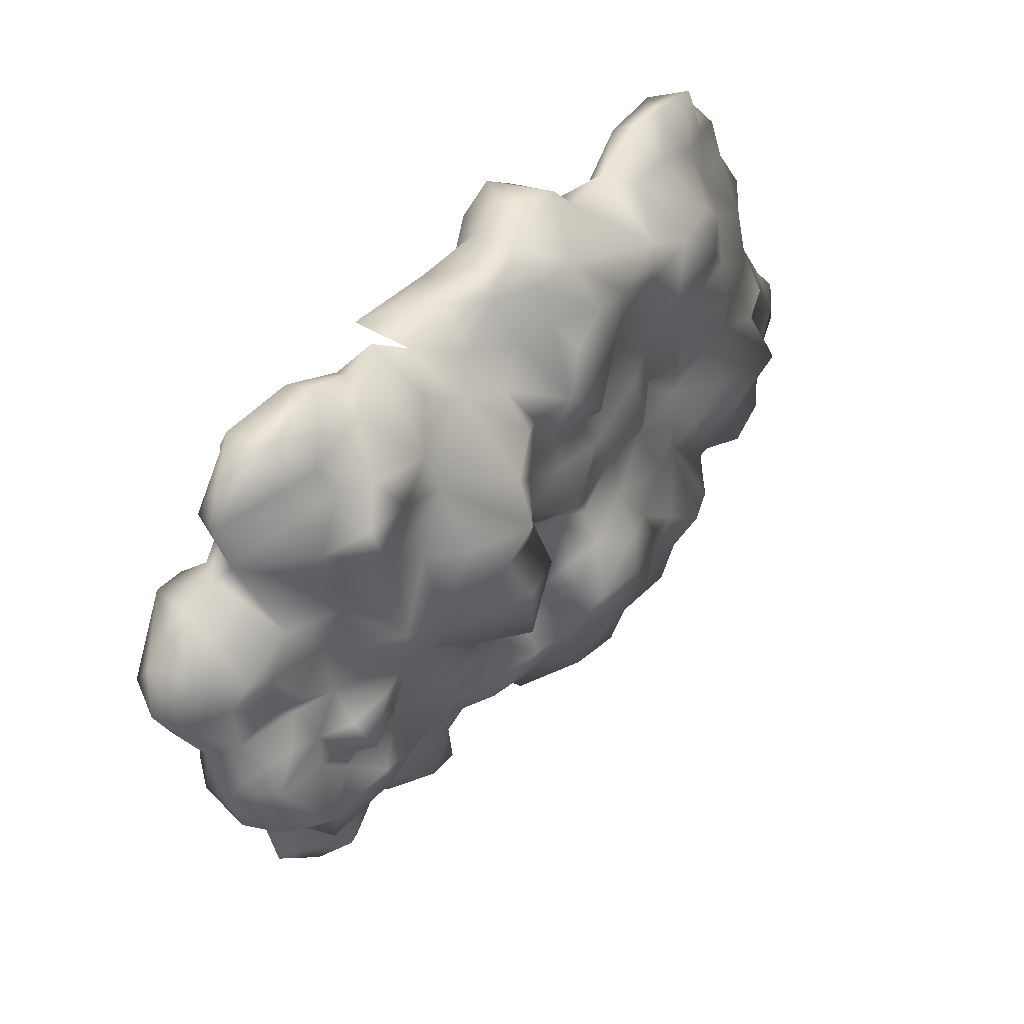
<metadata>
{"format":"obj","ext":"obj","renderer":"f3d","projection":"perspective","resolution":1024,"background":"white","views":[{"elev":51.6,"azim":129.2,"up":"+Z"}]}
</metadata>
<code>
v -0.3016 0.02025 2.007
v -1.039 0.09341 1.647
v -0.6111 0.1891 1.624
v -0.7349 -0.2836 1.95
v -1.106 -0.368 1.905
v -0.4986 -0.2724 2.26
v -0.6055 -0.6832 2.001
v -0.06526 -0.2386 2.13
v -0.2453 -0.4749 2.215
v -0.08778 -0.5537 2.046
v 0.1823 -0.3174 2.114
v -0.4085 -0.7169 2.147
v -0.3804 -0.8801 1.652
v -0.7011 -0.5143 1.742
v -0.7518 -0.4637 1.894
v -1.146 -0.5143 1.692
v 0.2499 -0.1148 2.052
v -0.4085 -0.7169 2.147
v -0.05965 -0.03039 1.962
v -0.08778 0.04276 1.692
v 0.1767 0.008998 1.692
v 0.09793 0.3523 1.388
v 0.368 0.06527 1.495
v -0.3298 0.2228 1.72
v -0.3466 0.3129 1.32
v -0.6843 0.1103 1.14
v -0.3917 0.2003 0.9769
v -0.6955 0.2622 0.8024
v -0.9319 0.1609 1.421
v -0.9262 0.1722 0.9431
v -0.9206 0.206 0.5605
v -0.1384 0.2116 1.545
v -0.1891 0.3635 1.028
v 0.1373 0.2566 1.028
v 0.2667 0.2116 1.23
v 0.4581 0.3185 0.9431
v -0.1384 0.2172 0.8362
v -0.2566 0.296 0.6224
v 0.1486 0.3298 0.7856
v 0.1261 0.4423 0.4535
v 0.4806 0.3129 0.6055
v 0.3737 0.2904 0.4085
v 0.1429 0.2904 0.2341
v -0.05402 0.3579 0.3241
v -0.1384 0.3072 0.04276
v -0.4648 0.2679 0.2735
v -0.6899 0.3466 0.4761
v -0.7349 0.2904 0.2622
v -0.9769 0.1159 0.4029
v 0.3286 0.1666 0.2453
v 0.1823 0.4986 -0.3005
v 0.2611 0.3635 -0.4693
v 0.3849 0.386 -0.1542
v 0.1823 0.5323 -0.6832
v 0.4299 0.206 -0.5087
v 0.4862 0.431 -0.7507
v 0.3962 0.2116 -0.02476
v 0.1429 0.2904 0.2341
v 0.3286 0.1666 0.2453
v 0.08104 0.628 -0.4074
v -0.05965 0.4704 -0.08104
v -0.3129 0.5886 -0.1598
v -0.4142 0.386 0.008998
v -0.6336 0.4423 -0.3793
v -0.8643 0.3917 -0.1542
v -1.151 0.2904 -0.2611
v -0.7349 0.2904 0.2622
v -0.1384 0.3072 0.04276
v 0.1936 0.4592 -0.0529
v -0.4648 0.2679 0.2735
v -0.9206 0.4648 -0.6606
v -1.151 0.538 -0.8407
v -1.039 0.4423 -1.111
v -0.7068 0.4423 -1.055
v -1.337 0.4085 -1.15
v -1.253 0.2341 -1.364
v -0.9544 0.4142 -1.432
v -0.5886 0.3635 -1.482
v -0.3072 0.4085 -1.381
v -0.5042 0.5942 -0.8745
v -0.673 0.5155 -0.5481
v -0.2679 0.6674 -0.4356
v -0.0315 0.6618 -0.6269
v -0.4592 0.3523 -1.69
v -0.2453 0.4592 -0.987
v 0.1598 0.3748 -1.201
v -0.05964 0.1834 -1.64
v 0.2499 0.1384 -1.432
v 0.4806 0.4029 -0.9589
v 0.3061 0.1891 -1.184
v 0.6325 0.1553 -1.178
v -0.2285 0.2453 -1.837
v -0.6224 0.08215 -1.78
v -0.3129 -0.01914 -2.073
v -0.7462 -0.05853 -1.994
v -1.011 0.1103 -1.741
v -0.4873 -0.04165 -2.259
v 0.04727 -0.06978 -2.124
v 0.2048 -0.05853 -1.803
v 0.188 -0.3624 -2.022
v 0.6325 -0.1936 -1.814
v 0.6213 -0.03039 -1.493
v -0.1497 -0.2442 -2.163
v -0.1778 -0.52 -1.944
v -0.3241 -0.52 -2.276
v -0.3804 -0.2161 -2.383
v -0.9881 -0.2442 -1.938
v -1.118 0.02025 -1.612
v -1.292 -0.2161 -1.837
v -1.382 -0.02477 -1.69
v -1.573 -0.2499 -1.752
v -1.59 -0.04165 -1.46
v -1.714 -0.06978 -1.764
v -1.815 -0.2892 -1.887
v 0.565 -0.4806 -1.955
v 0.3568 -0.6325 -1.859
v -1.511 -0.01351 -1.28
v -1.59 0.3129 -1.122
v -0.8981 0.2453 -1.6
v -1.624 0.06527 -1.19
v -1.686 0.06527 -0.9082
v -1.354 0.4592 -0.8295
v -1.506 0.296 -0.6719
v -1.81 0.003371 -1.167
v -2.091 -0.04165 -1.325
v -1.911 -0.002256 -1.719
v -2.142 -0.1542 -1.651
v -2.204 -0.3455 -1.55
v -2.108 -0.3624 -1.792
v -1.945 -0.5819 -1.758
v -1.579 -0.4581 -1.814
v -1.911 -0.6606 -1.629
v -1.433 -0.5931 -1.724
v -1.298 -0.5987 -2.017
v -1.022 -0.5987 -1.854
v -1.213 -0.3568 -2.017
v -0.9938 -0.5143 -1.977
v -0.7856 -0.4243 -2.09
v -0.7068 -0.1823 -2.287
v -0.3241 -0.52 -2.276
v -0.5154 -0.6269 -1.91
v -0.1778 -0.52 -1.944
v -1.022 -0.5987 -1.854
v -1.579 -0.4581 -1.814
v -1.939 0.2172 0.8306
v -2.282 -0.08104 0.8643
v -1.995 0.1328 0.5661
v -1.652 0.2735 0.4873
v -2.406 -0.08104 0.4198
v -1.821 0.04839 1.275
v -2.001 -0.2048 1.298
v -1.838 -0.2217 1.652
v -1.59 0.1047 1.528
v -1.556 -0.2273 1.793
v -2.367 -0.323 1.191
v -2.085 -0.3061 1.602
v -2.417 -0.4468 1.382
v -2.344 -0.6156 1.23
v -2.575 -0.6663 0.9544
v -2.271 -0.7732 1.067
v -2.631 -0.3343 0.7574
v -2.547 -0.2386 0.341
v -1.737 -0.4074 1.967
v -2.035 -0.3962 1.934
v -1.855 -0.5875 1.894
v -2.057 -0.5312 1.579
v -1.855 -0.5875 1.894
v -1.641 -0.6213 1.556
v -2.344 -0.565 1.523
v -2.069 -0.6269 1.376
v -1.99 -0.8689 1.219
v -2.547 -0.7619 0.7518
v -2.226 -0.7507 0.6561
v -2.671 -0.5312 0.6955
v -2.536 -0.5987 0.4536
v -2.564 -0.3399 0.1103
v -2.339 -0.7057 0.2341
v -2.547 -0.7619 0.7518
v -2.226 -0.7507 0.6561
v -1.41 -0.5256 1.962
v -1.641 -0.6213 1.556
v -1.146 -0.5143 1.692
v -1.106 -0.368 1.905
v -1.5 -0.368 2.063
v -1.106 -0.368 1.905
v -1.236 -0.1936 1.815
v -1.039 0.09341 1.647
v -1.23 0.1891 1.568
v -1.106 -0.368 1.905
v -1.528 0.2397 1.247
v -1.067 0.2904 1.196
v -1.388 0.2003 0.9488
v -0.9319 0.1609 1.421
v -0.9262 0.1722 0.9431
v -1.343 0.1666 0.7237
v -1.123 0.2847 0.5774
v -0.9206 0.206 0.5605
v -1.292 0.1891 0.3804
v -0.9769 0.1159 0.4029
v -1.602 0.3072 0.7687
v -1.652 0.2172 1.061
v -1.652 0.2735 0.4873
v -1.562 0.3466 0.05402
v -1.264 0.1778 0.1272
v -2.187 0.3804 -0.1542
v -2.074 0.2341 0.2228
v -1.433 0.2847 -0.2442
v -2.311 0.1103 -0.05853
v -1.151 0.2904 -0.2611
v -2.333 0.08778 0.2622
v -2.581 0.08778 -0.1823
v -2.581 -0.04165 0.0709
v -2.44 0.1159 -0.565
v -1.995 0.1328 0.5661
v -2.181 0.2172 0.3973
v -2.406 -0.08104 0.4198
v -1.506 0.296 -0.6719
v -1.77 0.3523 -0.5143
v -1.759 0.4198 -0.2161
v -2.012 0.2904 -0.5031
v -1.759 0.1722 -0.7394
v -2.074 0.2453 -1.043
v -1.81 0.003371 -1.167
v -2.215 0.2791 -0.7844
v -2.243 0.1609 -0.3568
v -2.598 0.003371 -1.026
v -2.344 -0.1148 -1.184
v -2.091 -0.04165 -1.325
v -2.204 -0.3455 -1.55
v -2.327 -0.61 -1.437
v -2.682 -0.04165 -0.7057
v -2.603 -0.2499 -0.9701
v -2.389 -0.3399 -1.139
v -2.417 -0.3511 -0.7788
v -2.778 -0.007884 -0.5031
v -2.671 -0.3005 -0.6269
v -2.778 -0.278 -0.1035
v -2.446 -0.52 -0.06978
v -2.479 -0.4637 -0.4468
v -2.772 -0.04727 -0.188
v -2.564 -0.3399 0.1103
v -2.446 -0.52 -0.06978
v -2.547 -0.2386 0.341
v 0.61 -0.5594 1.99
v 0.7225 -0.7901 1.798
v 0.2667 -0.6494 1.922
v -0.02025 -0.6719 1.753
v 0.7563 -0.3399 1.911
v 0.4243 -0.3399 2.018
v 0.4581 -0.1542 1.765
v -0.2904 -0.807 1.889
v -0.3804 -0.8801 1.652
v -1.264 0.1778 0.1272
v -1.095 0.3129 0.05964
v -0.9769 0.1159 0.4029
v -1.292 0.1891 0.3804
v -2.024 -0.7844 -1.33
v -2.069 -0.5481 -1.555
v -2.316 -0.7 -1.268
v -2.277 -0.6325 -1.038
v -2.277 -0.6325 -1.038
v -2.069 -0.5481 -1.555
v -1.945 -0.5819 -1.758
v -1.911 -0.6606 -1.629
v -1.686 0.06527 -0.9082
v -1.292 0.1891 0.3804
v 0.4806 0.1553 -1.347
v 0.7169 0.008998 -1.252
v 2.647 -0.09792 0.206
v 2.658 -0.1035 0.5942
v 2.411 -0.06978 0.296
v 2.259 -0.03039 0.1834
v 2.928 -0.2555 0.5661
v 2.771 -0.2611 0.8756
v 2.366 -0.05853 0.6224
v 2.017 0.08215 0.2397
v 2.276 0.06527 0.4479
v 2.056 0.03713 0.6786
v 2.574 -0.03039 0.8081
v 2.608 -0.4412 1.219
v 2.377 -0.4243 1.298
v 2.765 -0.2667 0.08216
v 1.899 0.07653 0.4648
v 1.527 0.2397 0.1609
v 1.6 0.3072 0.5492
v 1.882 0.06527 0.9037
v 2.197 -0.06978 0.8925
v 2.293 -0.3511 1.376
v 2.377 -0.4243 1.298
v 2.377 -0.4243 1.298
v 2.112 -0.565 1.528
v 2.377 -0.4243 1.298
v 2.467 -0.8407 0.9375
v 2.248 -0.6213 1.163
v 2.715 -0.5087 1.039
v 2.248 -0.8745 0.8587
v 2.889 -0.5031 0.9094
v 2.979 -0.4356 0.583
v 2.867 -0.6606 0.6393
v 2.467 -0.8407 0.9375
v 2.591 -0.7113 0.2678
v 2.85 -0.4693 0.2453
v 2.377 -0.8182 0.5661
v 2.444 -0.7394 0.2003
v 2.765 -0.2667 0.08216
v 2.574 -0.4412 0.1215
v 2.765 -0.2667 0.08216
v 2.248 -0.8745 0.8587
v 0.4299 0.206 -0.5087
v 0.4862 0.431 -0.7507
v 0.7225 0.3016 -0.4862
v 1.105 0.2116 -0.8295
v 1.156 0.2228 -0.5087
v 0.9308 0.3466 -0.3343
v 0.565 0.206 -0.2611
v 1.533 0.2341 -0.852
v 1.308 0.01463 -1.167
v 1.617 0.1609 -0.4581
v 0.9364 0.1497 -1.161
v 0.7901 0.3072 -1.026
v 1.218 0.1497 -0.1542
v 1.004 0.3241 -0.1767
v 0.5087 0.3129 -0.02476
v 1.527 0.2397 0.1609
v 1.842 0.296 -0.655
v 2.039 0.1441 -0.5256
v 2.169 0.2003 -0.8295
v 2.383 0.3129 -0.5706
v 2.394 0.03713 -0.897
v 2.214 0.1441 -1.145
v 1.831 0.07653 -1.15
v 1.544 -0.05853 -1.145
v 1.814 0.296 -0.8463
v 2.248 -0.3455 -1.111
v 2.444 -0.2892 -0.7451
v 2.101 0.02025 -1.24
v 2.248 -0.1204 -1.55
v 2.028 0.09341 -1.544
v 1.747 0.04839 -1.358
v 2.653 0.1722 -0.4975
v 2.737 -0.1035 -0.5875
v 2.444 -0.2892 -0.7451
v 2.703 -0.4356 -0.5312
v 2.315 -0.3399 -0.5368
v 2.422 -0.4243 -0.4187
v 2.259 -0.5312 -1.499
v 2.315 -0.323 -1.825
v 2.141 -0.1148 -1.809
v 2.135 -0.3061 -1.927
v 1.972 -0.5087 -1.78
v 2.169 -0.5987 -1.702
v 2.698 -0.4412 -0.1767
v 2.557 -0.5031 0.01462
v 2.765 -0.2667 0.08216
v 2.76 -0.1542 -0.3118
v 2.58 0.1103 -0.2105
v 2.748 -0.007884 0.02025
v 2.45 0.1215 0.1215
v 2.208 0.1047 -0.03039
v 2.225 0.1272 -0.2949
v 2.647 -0.09792 0.206
v 2.259 -0.03039 0.1834
v 2.017 0.08215 0.2397
v 2.051 0.251 0.07653
v 1.735 0.251 0.05964
v 2.574 -0.4412 0.1215
v 1.69 0.2397 -0.2105
v 1.989 0.3691 -0.1373
v 2.011 0.1834 -0.3343
v 1.758 0.1384 -0.3455
v 0.565 -0.4806 -1.955
v 0.7901 -0.6944 -1.696
v 0.9139 -0.5931 -2.017
v 0.9645 -0.3568 -2.017
v 0.7676 -0.2048 -1.899
v 0.942 -0.0529 -1.73
v 1.201 -0.4074 -1.91
v 1.235 0.1384 -1.623
v 1.46 -0.3174 -1.854
v 1.516 -0.02477 -1.634
v 1.617 -0.04165 -1.347
v 1.173 -0.6832 -1.859
v 1.533 -0.7957 -1.55
v 1.69 -0.4356 -1.719
v 1.871 -0.7451 -1.64
v 1.972 -0.5087 -1.78
v 1.696 -0.188 -1.623
v 1.021 0.08778 -1.381
v 1.032 0.1272 -1.651
v 0.7169 0.008998 -1.252
v 1.696 -0.188 -1.623
v 0.6325 0.1553 -1.178
v 0.4806 0.4029 -0.9589
v 2.135 -0.3061 -1.927
v 1.91 0.02588 -1.668
v 1.696 -0.188 -1.623
v 1.347 0.3748 0.4198
v 1.178 0.3579 0.7574
v 0.9308 0.538 0.7518
v 1.145 0.431 1.011
v 0.7788 0.6055 1.028
v 1.083 0.1609 1.331
v 1.325 0.2285 0.9713
v 0.6607 0.4085 1.185
v 0.7 0.02025 1.675
v 0.4412 0.3016 1.36
v 0.4581 0.3185 0.9431
v 0.2667 0.2116 1.23
v 0.7 0.4929 0.6786
v 1.6 0.3072 0.5492
v 1.527 0.2397 0.1609
v 1.252 0.296 0.05964
v 1.218 0.1497 -0.1542
v 0.4806 0.3129 0.6055
v 0.5143 0.5492 0.3691
v 0.3737 0.2904 0.4085
v 0.5087 0.3129 -0.02476
v 0.7901 0.6224 -0.01351
v 0.8013 0.6336 0.386
v 1.004 0.3241 -0.1767
v 0.3286 0.1666 0.2453
v 0.3962 0.2116 -0.02476
v 1.527 0.05402 1.714
v 1.73 -0.02477 1.765
v 1.37 -0.1936 1.956
v 1.814 -0.09229 1.979
v 2.315 -0.3849 1.731
v 2.135 -0.2048 1.596
v 2.293 -0.3511 1.376
v 1.735 0.2116 1.613
v 1.46 -0.3905 2.153
v 1.223 0.1778 1.759
v 0.9476 -0.4468 2.035
v 0.8857 -0.1148 1.776
v 1.083 0.1609 1.331
v 1.415 0.1891 1.511
v 1.578 0.2003 1.129
v 1.719 0.296 1.416
v 1.893 0.06527 1.179
v 1.972 0.05402 1.495
v 1.6 0.3072 0.5492
v 1.325 0.2285 0.9713
v 0.7563 -0.3399 1.911
v 1.882 0.06527 0.9037
v 0.8801 -0.5368 1.872
v 1.15 -0.5425 1.9
v 1.201 -0.4243 2.007
v 1.538 -0.5537 2.125
v 1.578 -0.6213 1.917
v 1.944 -0.6269 2.04
v 1.961 -0.2949 2.164
v 2.203 -0.4693 1.945
v 2.287 -0.5706 1.686
v 2.112 -0.565 1.528
v 1.944 -0.7113 1.855
v 2.112 -0.565 1.528
v 1.944 -0.7113 1.855
v 0.368 0.06527 1.495
v 0.4581 -0.1542 1.765
v 0.7563 -0.3399 1.911
v 0.8857 -0.1148 1.776
v 0.6325 -0.1936 -1.814
v 0.6213 -0.03039 -1.493
v 2.084 -0.5481 -0.7957
v 2.315 -0.3399 -0.5368
v 2.174 -0.5537 -1.077
v 1.983 -0.8576 -1.297
v 1.871 -0.7451 -1.64
v 0.3962 0.2116 -0.02476
g Rock_group_13_LOD0_11670_69
f 1 3 2
f 1 2 4
f 4 2 5
f 6 1 4
f 4 7 6
f 8 1 6
f 6 9 8
f 8 9 10
f 8 10 11
f 12 6 7
f 7 13 12
f 7 14 13
f 15 14 7
f 4 5 15
f 7 4 15
f 16 15 5
f 16 14 15
f 17 8 11
f 9 18 10
f 9 6 18
f 19 8 17
f 20 19 17
f 17 21 20
f 22 20 21
f 23 22 21
f 19 20 24
f 1 19 24
f 24 3 1
f 3 24 25
f 26 3 25
f 25 27 26
f 28 26 27
f 26 29 3
f 30 26 28
f 26 30 29
f 31 30 28
f 32 22 25
f 32 25 24
f 22 32 20
f 24 20 32
f 33 27 25
f 33 25 22
f 34 33 22
f 34 22 35
f 35 22 23
f 34 35 36
f 34 37 33
f 33 37 27
f 28 27 38
f 38 27 37
f 37 39 38
f 34 39 37
f 34 36 39
f 40 38 39
f 39 41 40
f 39 36 41
f 41 42 40
f 43 40 42
f 44 38 40
f 43 44 40
f 43 45 44
f 46 44 45
f 46 38 44
f 46 47 38
f 48 47 46
f 47 48 31
f 31 48 49
f 50 43 42
f 31 28 47
f 47 28 38
f 51 53 52
f 54 51 52
f 54 52 55
f 53 55 52
f 55 56 54
f 55 53 57
f 58 57 53
f 59 57 58
f 60 51 54
f 60 61 51
f 62 61 60
f 61 62 63
f 63 62 64
f 63 64 65
f 66 65 64
f 65 67 63
f 58 61 68
f 61 63 68
f 58 69 61
f 68 63 70
f 63 67 70
f 51 61 69
f 71 66 64
f 71 72 66
f 71 73 72
f 74 73 71
f 72 73 75
f 73 76 75
f 77 76 73
f 78 77 73
f 78 73 74
f 79 78 74
f 79 74 80
f 81 80 74
f 74 71 81
f 81 82 80
f 80 82 83
f 84 78 79
f 83 85 80
f 80 85 79
f 86 79 85
f 86 87 79
f 86 85 54
f 54 85 83
f 88 87 86
f 89 86 54
f 90 86 89
f 86 90 88
f 89 91 90
f 87 92 79
f 92 84 79
f 78 84 93
f 93 84 92
f 92 94 93
f 94 95 93
f 93 95 96
f 94 97 95
f 94 92 98
f 98 92 99
f 87 99 92
f 87 88 99
f 98 99 100
f 99 101 100
f 101 99 88
f 102 101 88
f 103 98 100
f 103 94 98
f 94 103 97
f 104 103 100
f 103 104 105
f 106 103 105
f 103 106 97
f 107 96 95
f 108 96 107
f 108 107 109
f 109 110 108
f 110 109 111
f 112 110 111
f 112 111 113
f 114 113 111
f 110 112 76
f 108 110 76
f 115 100 101
f 104 100 116
f 100 115 116
f 117 76 112
f 117 118 76
f 76 119 108
f 108 119 96
f 93 96 119
f 119 78 93
f 112 120 117
f 118 117 120
f 118 120 121
f 121 122 118
f 121 123 122
f 123 66 122
f 120 124 121
f 124 120 112
f 112 125 124
f 112 126 125
f 125 126 127
f 128 125 127
f 128 127 129
f 129 127 126
f 129 126 114
f 129 114 130
f 131 130 114
f 130 131 132
f 132 131 133
f 134 133 131
f 134 135 133
f 134 131 136
f 134 136 137
f 107 137 136
f 137 107 138
f 107 95 138
f 95 139 138
f 138 139 140
f 138 140 141
f 138 141 137
f 139 95 97
f 140 139 106
f 139 97 106
f 142 141 140
f 141 143 137
f 143 134 137
f 107 136 109
f 109 136 131
f 131 111 109
f 114 111 144
f 113 114 126
f 112 113 126
f 145 147 146
f 148 147 145
f 147 149 146
f 145 146 150
f 150 146 151
f 152 150 151
f 152 153 150
f 154 153 152
f 155 151 146
f 151 155 156
f 152 151 156
f 155 157 156
f 155 158 157
f 158 155 159
f 160 158 159
f 159 155 161
f 161 155 146
f 162 161 146
f 149 162 146
f 163 154 152
f 164 163 152
f 152 156 164
f 164 165 163
f 164 156 166
f 164 166 167
f 167 166 168
f 156 169 166
f 169 157 158
f 157 169 156
f 158 170 169
f 170 166 169
f 170 158 171
f 158 160 171
f 160 159 172
f 172 173 160
f 160 173 171
f 172 159 174
f 161 162 174
f 159 161 174
f 174 162 175
f 162 176 175
f 176 177 175
f 175 178 174
f 175 179 178
f 175 177 179
f 165 181 180
f 181 182 180
f 182 183 180
f 180 184 165
f 180 185 184
f 184 163 165
f 163 184 154
f 184 186 154
f 185 187 186
f 187 188 186
f 184 189 186
f 188 153 186
f 154 186 153
f 190 153 188
f 190 188 191
f 192 190 191
f 191 188 193
f 187 193 188
f 194 192 191
f 191 193 194
f 150 153 190
f 195 192 194
f 194 196 195
f 194 197 196
f 198 195 196
f 196 199 198
f 197 199 196
f 195 198 148
f 195 148 200
f 192 195 200
f 192 200 201
f 192 201 190
f 190 201 150
f 148 145 200
f 145 201 200
f 150 201 145
f 202 204 203
f 205 202 203
f 202 205 206
f 204 207 203
f 208 206 205
f 204 209 207
f 208 210 206
f 210 208 211
f 210 211 212
f 208 213 211
f 214 202 206
f 214 206 215
f 210 215 206
f 214 215 216
f 210 212 216
f 216 215 210
f 209 217 207
f 218 207 217
f 207 218 219
f 219 220 205
f 219 218 220
f 220 218 221
f 221 222 220
f 223 222 221
f 213 220 224
f 220 222 224
f 225 220 213
f 225 205 220
f 222 226 224
f 227 226 222
f 227 222 228
f 222 223 228
f 229 227 228
f 230 227 229
f 226 231 224
f 232 231 226
f 226 233 232
f 226 227 233
f 227 230 233
f 234 232 233
f 231 213 224
f 231 235 213
f 231 236 235
f 231 232 236
f 232 234 236
f 235 236 237
f 238 237 236
f 213 208 225
f 225 208 205
f 236 239 238
f 213 235 211
f 240 235 237
f 235 240 211
f 237 212 240
f 211 240 212
f 212 237 241
f 237 242 241
f 212 241 243
f 216 212 243
f 205 203 219
f 207 219 203
f 244 246 245
f 247 245 246
f 248 244 245
f 249 246 244
f 249 244 248
f 248 250 249
f 250 17 249
f 250 21 17
f 250 23 21
f 246 10 247
f 251 247 10
f 247 251 252
f 11 10 246
f 249 11 246
f 249 17 11
f 252 251 18
f 18 251 10
f 67 254 253
f 255 67 253
f 253 254 66
f 255 253 256
f 65 66 254
f 67 65 254
f 122 66 72
f 72 118 122
f 75 118 72
f 76 118 75
f 77 119 76
f 78 119 77
f 230 258 257
f 258 230 229
f 230 257 259
f 257 260 259
f 233 230 259
f 233 259 261
f 262 129 263
f 262 263 264
f 129 262 128
f 62 81 64
f 82 81 62
f 60 82 62
f 81 71 64
f 82 60 83
f 54 83 60
f 89 54 56
f 218 265 221
f 218 217 265
f 265 223 221
f 266 204 202
f 102 88 267
f 267 88 90
f 91 102 267
f 267 90 91
f 268 102 91
f 19 1 8
f 3 29 2
f 53 51 69
f 53 69 58
f 269 271 270
f 269 272 271
f 273 269 270
f 274 273 270
f 275 270 271
f 271 272 276
f 271 276 277
f 277 275 271
f 278 277 276
f 275 277 278
f 279 274 270
f 279 270 275
f 280 274 279
f 281 280 279
f 273 282 269
f 283 278 276
f 276 284 283
f 283 284 285
f 285 286 283
f 278 283 286
f 275 287 279
f 275 278 287
f 286 287 278
f 286 288 287
f 289 279 287
f 287 288 290
f 291 290 288
f 292 293 280
f 291 294 292
f 293 292 294
f 293 295 280
f 296 293 294
f 280 295 274
f 295 297 274
f 297 273 274
f 273 297 298
f 297 299 298
f 299 297 300
f 295 300 297
f 301 299 300
f 301 302 299
f 299 302 298
f 302 273 298
f 303 301 300
f 304 301 303
f 305 302 301
f 301 306 305
f 306 301 304
f 307 273 302
f 308 303 300
f 309 311 310
f 311 312 310
f 312 311 313
f 313 311 314
f 314 311 315
f 309 315 311
f 312 313 316
f 317 312 316
f 316 313 318
f 317 319 312
f 319 320 312
f 312 320 310
f 318 313 321
f 313 322 321
f 315 322 314
f 313 314 322
f 322 315 323
f 324 318 321
f 318 325 316
f 325 318 326
f 326 327 325
f 328 327 326
f 329 327 328
f 329 330 327
f 316 330 331
f 332 316 331
f 330 333 327
f 330 316 333
f 316 325 333
f 327 333 325
f 330 329 334
f 329 335 334
f 334 336 330
f 336 331 330
f 336 334 337
f 337 338 336
f 336 338 331
f 338 339 331
f 329 328 340
f 329 340 341
f 329 341 342
f 342 341 343
f 342 343 344
f 345 344 343
f 346 337 334
f 337 346 347
f 337 347 348
f 337 348 338
f 347 349 348
f 350 349 347
f 351 350 347
f 347 346 351
f 345 343 352
f 345 352 353
f 354 353 352
f 343 354 352
f 355 354 343
f 355 341 340
f 341 355 343
f 356 355 340
f 357 354 355
f 357 355 356
f 357 356 358
f 356 359 358
f 356 360 359
f 328 360 356
f 340 328 356
f 357 358 361
f 361 354 357
f 361 358 362
f 362 358 359
f 363 362 359
f 364 363 359
f 364 365 363
f 366 353 354
f 324 363 365
f 365 367 324
f 368 367 365
f 368 365 364
f 359 368 364
f 369 367 368
f 368 359 369
f 359 360 369
f 370 367 369
f 318 324 367
f 367 370 318
f 369 326 370
f 326 360 328
f 370 326 318
f 369 360 326
f 371 373 372
f 374 373 371
f 371 375 374
f 374 375 376
f 377 374 376
f 374 377 373
f 376 378 377
f 377 378 379
f 378 380 379
f 380 378 381
f 377 379 382
f 373 382 372
f 373 377 382
f 372 382 383
f 382 384 383
f 379 384 382
f 384 385 383
f 384 386 385
f 384 387 386
f 379 387 384
f 380 387 379
f 381 378 317
f 388 317 378
f 388 378 389
f 388 389 376
f 376 389 378
f 376 390 388
f 332 381 317
f 331 381 332
f 317 316 332
f 391 380 381
f 317 388 319
f 388 390 319
f 392 319 390
f 320 319 392
f 393 320 392
f 320 393 310
f 348 394 387
f 395 348 387
f 348 395 338
f 395 339 338
f 395 396 339
f 394 386 396
f 381 331 339
f 339 387 381
f 397 399 398
f 398 399 400
f 400 399 401
f 402 400 401
f 400 402 403
f 403 398 400
f 398 403 397
f 401 404 402
f 405 402 404
f 406 405 404
f 404 401 407
f 407 408 404
f 404 408 406
f 401 409 407
f 399 409 401
f 397 403 410
f 410 411 397
f 397 411 412
f 411 413 412
f 407 409 414
f 409 415 414
f 414 415 416
f 416 415 417
f 415 418 417
f 412 418 397
f 397 418 419
f 415 419 418
f 409 419 415
f 418 420 417
f 412 413 420
f 418 412 420
f 397 419 399
f 409 399 419
f 417 421 416
f 422 421 417
f 423 425 424
f 424 425 426
f 426 427 424
f 427 428 424
f 427 429 428
f 430 423 424
f 431 426 425
f 432 425 423
f 425 432 433
f 434 433 432
f 432 435 434
f 436 435 432
f 423 436 432
f 436 423 430
f 436 437 435
f 438 437 436
f 438 436 430
f 437 438 439
f 439 440 429
f 439 438 440
f 438 430 440
f 428 429 440
f 441 437 439
f 441 442 437
f 442 435 437
f 433 434 443
f 430 424 440
f 429 444 439
f 441 439 444
f 443 445 433
f 445 446 433
f 447 433 446
f 448 447 446
f 446 449 448
f 448 449 450
f 450 451 448
f 450 452 451
f 452 450 453
f 450 454 453
f 454 450 455
f 431 447 448
f 431 448 451
f 426 431 451
f 451 427 426
f 452 453 427
f 427 451 452
f 453 429 427
f 456 429 453
f 447 431 425
f 425 433 447
f 449 457 450
f 458 459 405
f 405 459 460
f 405 460 461
f 461 402 405
f 405 406 458
f 406 408 458
f 462 463 376
f 463 390 376
f 462 376 375
f 371 462 375
f 464 466 465
f 335 465 466
f 466 334 335
f 334 466 346
f 346 466 467
f 468 346 467
f 468 351 346
f 350 351 468
f 309 469 315
f 469 323 315
f 440 424 428

</code>
